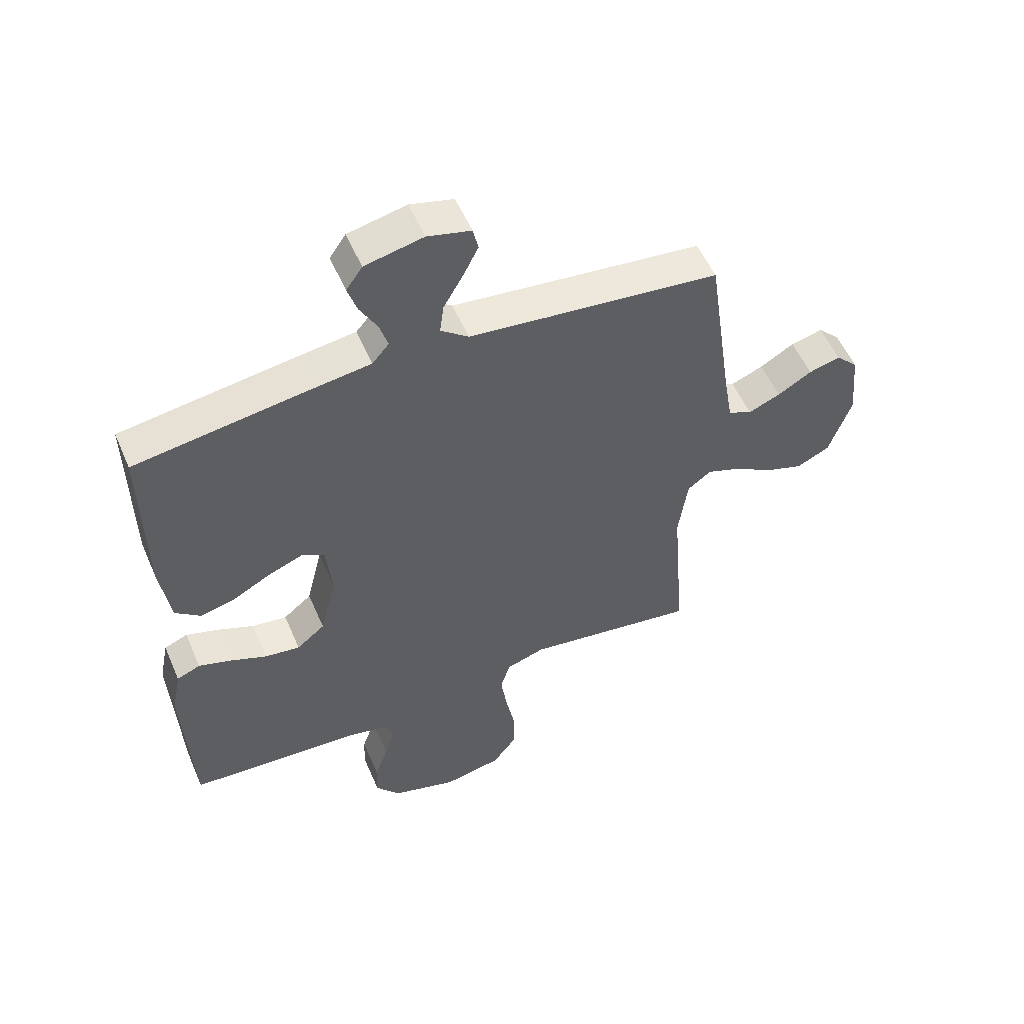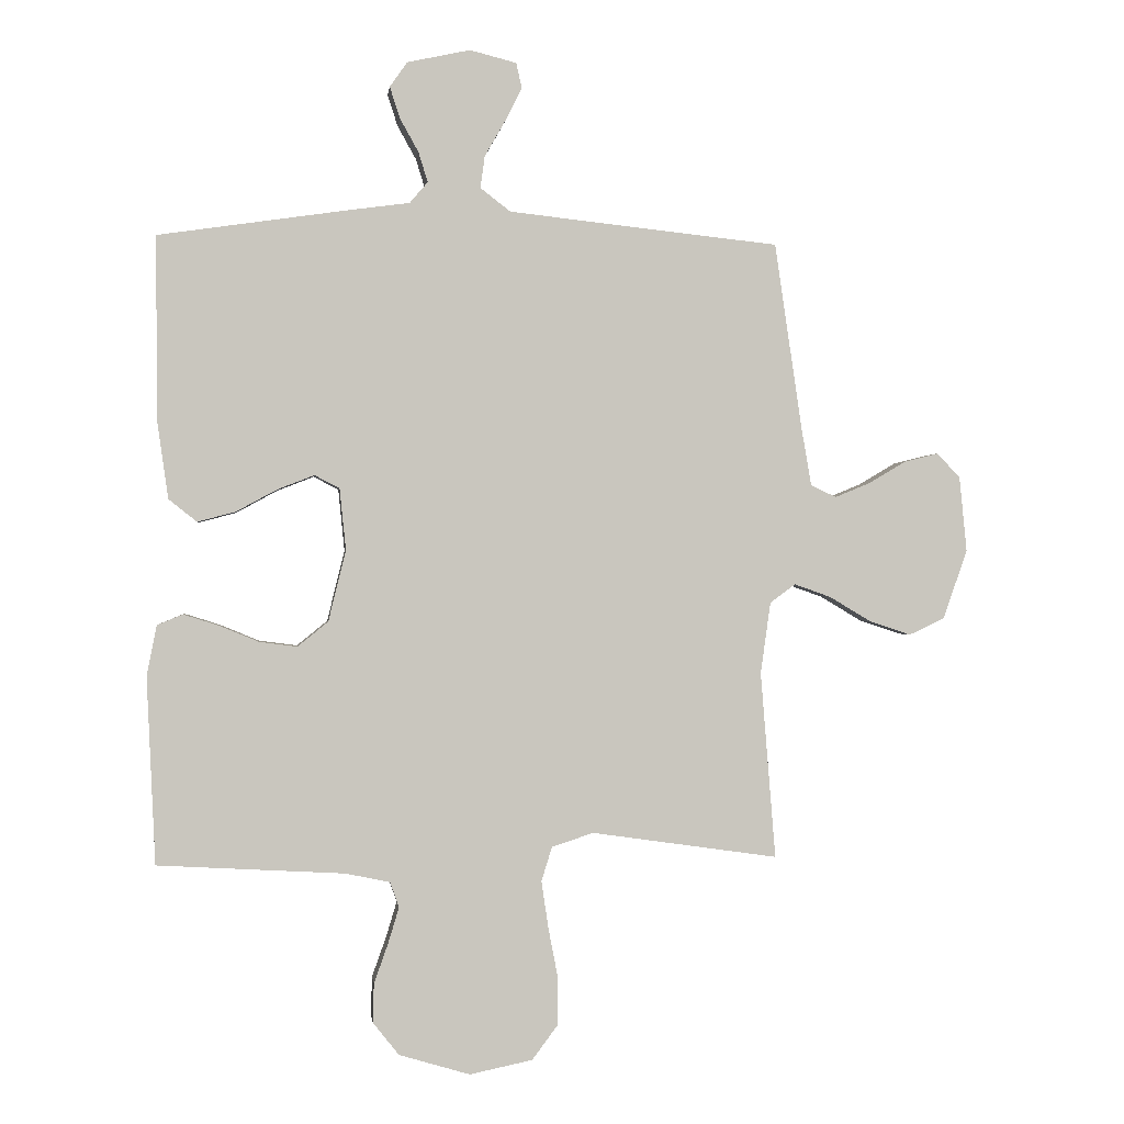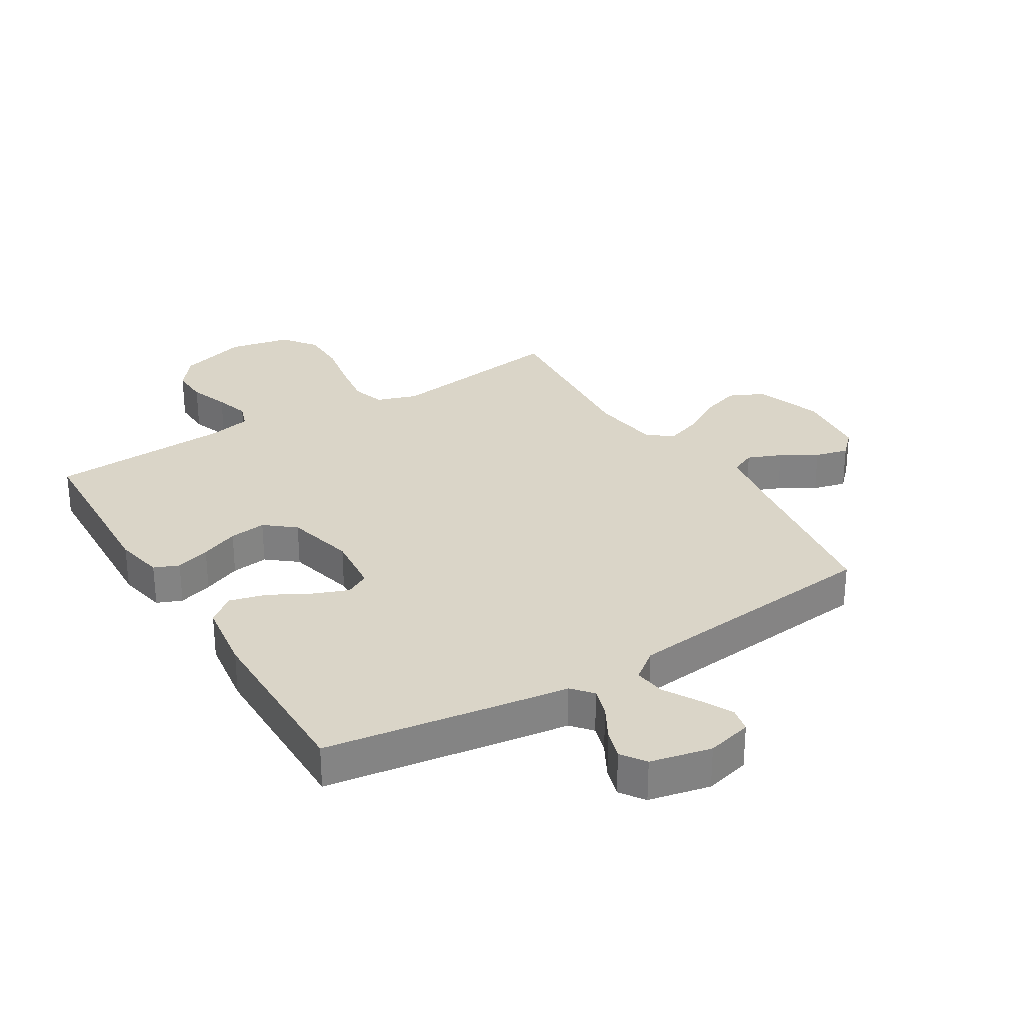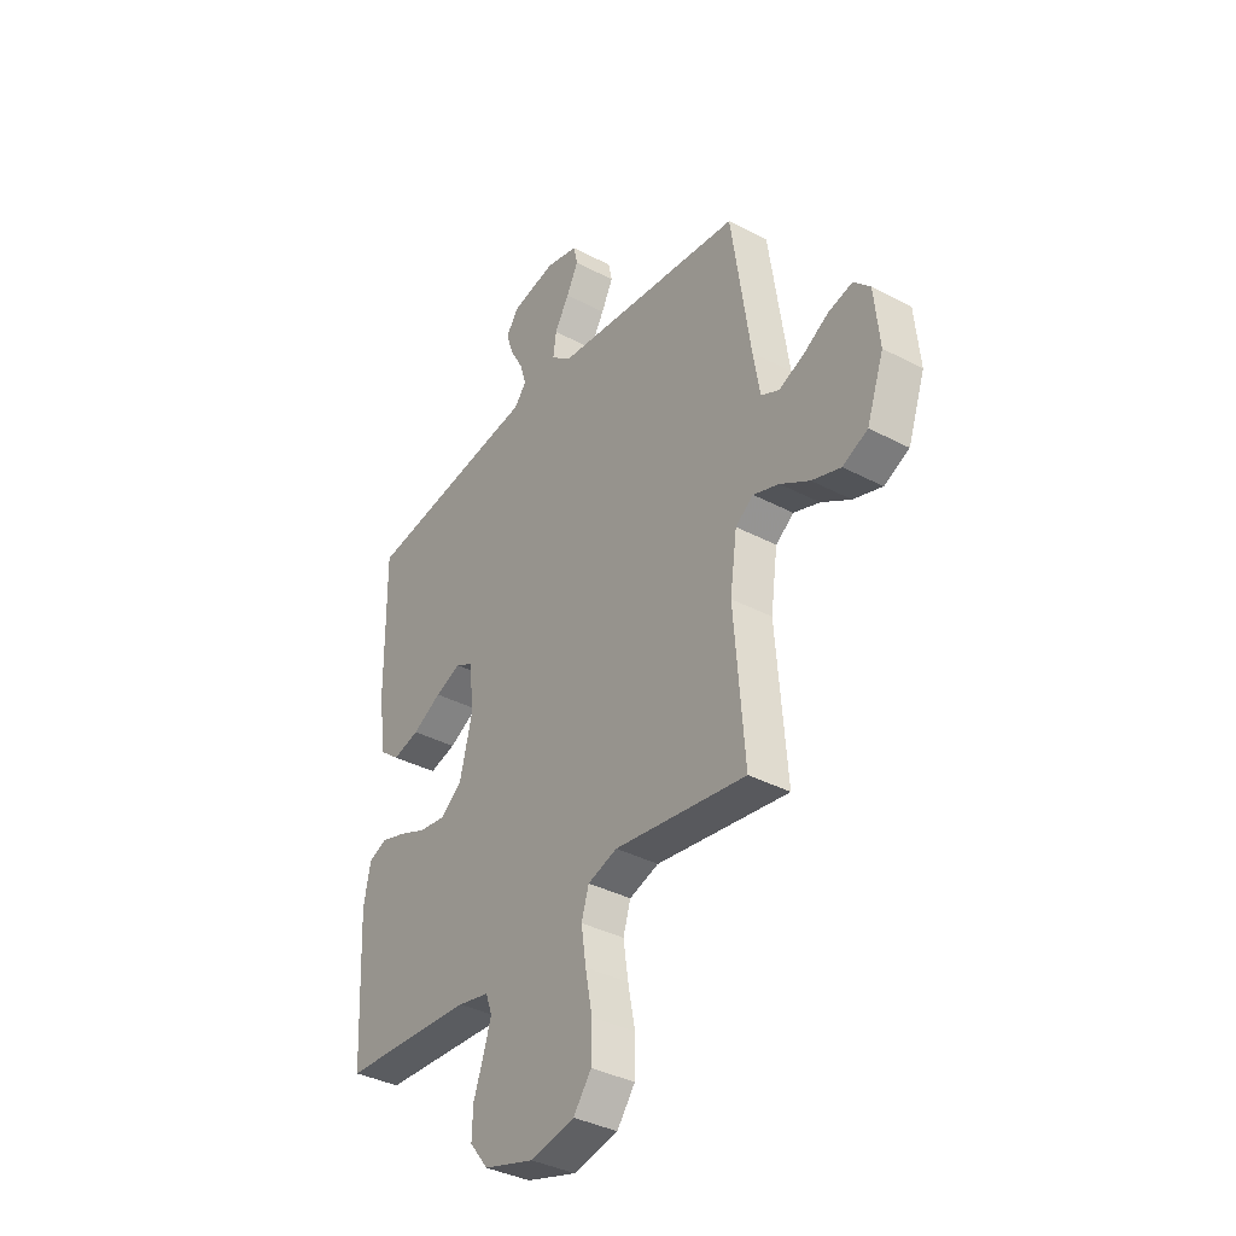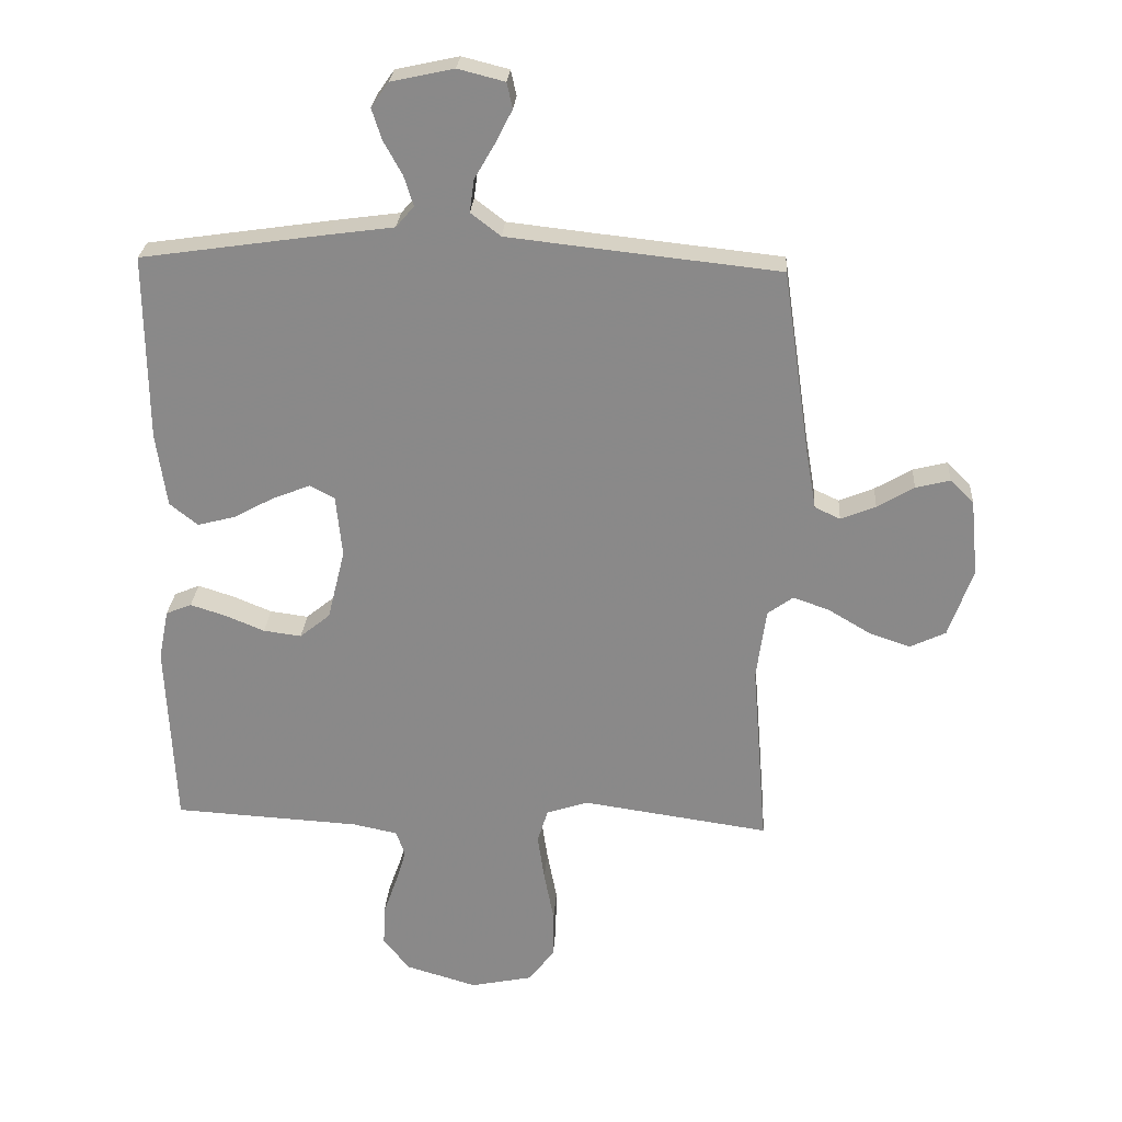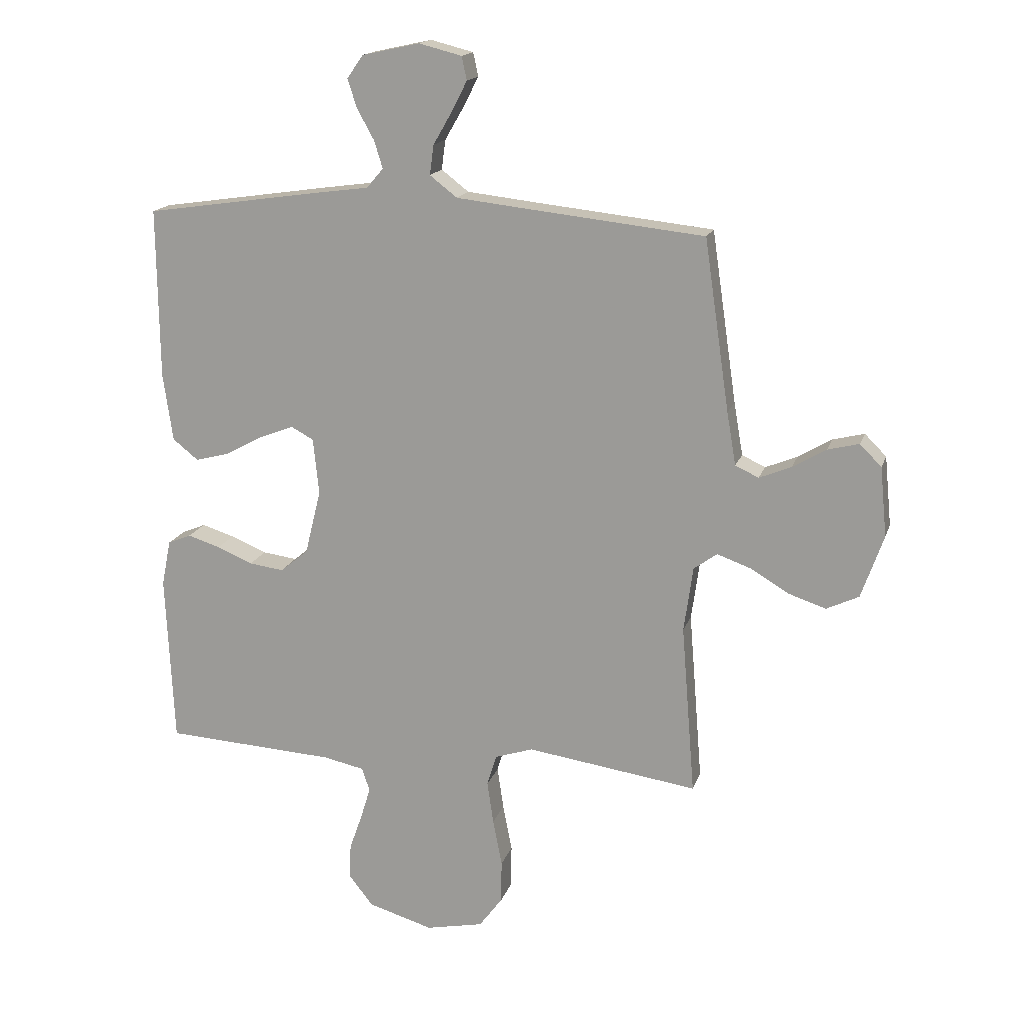
<metadata>
{"format":"obj","ext":"obj","renderer":"f3d","projection":"perspective","resolution":1024,"background":"white","views":[{"elev":54.3,"azim":-23.1,"up":"+Z"},{"elev":-0.2,"azim":-6.8,"up":"+Z"},{"elev":29.3,"azim":-31.5,"up":"+Y"},{"elev":-36.8,"azim":55.5,"up":"+Z"},{"elev":26.2,"azim":3.8,"up":"+Z"},{"elev":16.6,"azim":15.3,"up":"+Z"}]}
</metadata>
<code>
v -0.5 0.07 0.5
v -0.2 0.07 0.544
v -0.097 0.07 0.558
v -0.068 0.07 0.592
v -0.083 0.07 0.64
v -0.113 0.07 0.694
v -0.129 0.07 0.744
v -0.101 0.07 0.784
v 0 0.07 0.806
v 0.075 0.07 0.787
v 0.084 0.07 0.746
v 0.057 0.07 0.693
v 0.024 0.07 0.636
v 0.017 0.07 0.584
v 0.065 0.07 0.547
v 0.2 0.07 0.532
v 0.5 0.07 0.5
v 0.544 0.07 0.2
v 0.56 0.07 0.107
v 0.601 0.07 0.088
v 0.657 0.07 0.111
v 0.716 0.07 0.146
v 0.771 0.07 0.16
v 0.809 0.07 0.122
v 0.821 0.07 0
v 0.782 0.07 -0.111
v 0.725 0.07 -0.138
v 0.659 0.07 -0.116
v 0.592 0.07 -0.076
v 0.533 0.07 -0.055
v 0.492 0.07 -0.085
v 0.476 0.07 -0.2
v 0.5 0.07 -0.5
v 0.2 0.07 -0.457
v 0.133 0.07 -0.479
v 0.116 0.07 -0.534
v 0.127 0.07 -0.609
v 0.143 0.07 -0.692
v 0.142 0.07 -0.767
v 0.101 0.07 -0.822
v 0 0.07 -0.843
v -0.114 0.07 -0.809
v -0.156 0.07 -0.756
v -0.154 0.07 -0.694
v -0.131 0.07 -0.629
v -0.114 0.07 -0.573
v -0.128 0.07 -0.532
v -0.2 0.07 -0.517
v -0.5 0.07 -0.5
v -0.514 0.07 -0.2
v -0.498 0.07 -0.119
v -0.457 0.07 -0.102
v -0.4 0.07 -0.12
v -0.337 0.07 -0.146
v -0.276 0.07 -0.154
v -0.227 0.07 -0.114
v -0.199 0.07 0
v -0.209 0.07 0.099
v -0.249 0.07 0.12
v -0.308 0.07 0.097
v -0.374 0.07 0.061
v -0.435 0.07 0.045
v -0.48 0.07 0.081
v -0.497 0.07 0.2
v -0.5 0 0.5
v -0.2 0 0.544
v -0.097 0 0.558
v -0.068 0 0.592
v -0.083 0 0.64
v -0.113 0 0.694
v -0.129 0 0.744
v -0.101 0 0.784
v 0 0 0.806
v 0.075 0 0.787
v 0.084 0 0.746
v 0.057 0 0.693
v 0.024 0 0.636
v 0.017 0 0.584
v 0.065 0 0.547
v 0.2 0 0.532
v 0.5 0 0.5
v 0.544 0 0.2
v 0.56 0 0.107
v 0.601 0 0.088
v 0.657 0 0.111
v 0.716 0 0.146
v 0.771 0 0.16
v 0.809 0 0.122
v 0.821 0 0
v 0.782 0 -0.111
v 0.725 0 -0.138
v 0.659 0 -0.116
v 0.592 0 -0.076
v 0.533 0 -0.055
v 0.492 0 -0.085
v 0.476 0 -0.2
v 0.5 0 -0.5
v 0.2 0 -0.457
v 0.133 0 -0.479
v 0.116 0 -0.534
v 0.127 0 -0.609
v 0.143 0 -0.692
v 0.142 0 -0.767
v 0.101 0 -0.822
v 0 0 -0.843
v -0.114 0 -0.809
v -0.156 0 -0.756
v -0.154 0 -0.694
v -0.131 0 -0.629
v -0.114 0 -0.573
v -0.128 0 -0.532
v -0.2 0 -0.517
v -0.5 0 -0.5
v -0.514 0 -0.2
v -0.498 0 -0.119
v -0.457 0 -0.102
v -0.4 0 -0.12
v -0.337 0 -0.146
v -0.276 0 -0.154
v -0.227 0 -0.114
v -0.199 0 0
v -0.209 0 0.099
v -0.249 0 0.12
v -0.308 0 0.097
v -0.374 0 0.061
v -0.435 0 0.045
v -0.48 0 0.081
v -0.497 0 0.2
f 1 2 3
f 64 1 3
f 63 64 3
f 62 63 3
f 61 62 3
f 60 61 3
f 59 60 3 4
f 58 59 4
f 57 58 4
f 52 53 54
f 51 52 54
f 50 51 54
f 49 50 54
f 48 49 54
f 47 48 54 55
f 43 44 45
f 42 43 45
f 41 42 45
f 40 41 45
f 39 40 45
f 38 39 45
f 37 38 45
f 36 37 45 46
f 35 36 46 47
f 32 33 34
f 47 55 56
f 35 47 56
f 34 35 56
f 32 34 56
f 31 32 56
f 27 28 29
f 26 27 29
f 25 26 29
f 24 25 29
f 23 24 29
f 22 23 29
f 21 22 29
f 20 21 29 30
f 16 17 18
f 15 16 18 19
f 14 15 19
f 11 12 13
f 10 11 13
f 9 10 13
f 8 9 13
f 7 8 13
f 6 7 13
f 5 6 13
f 4 5 13 14
f 57 4 14 19
f 31 56 57
f 30 31 57
f 20 30 57
f 19 20 57
f 67 66 65
f 67 65 128
f 67 128 127
f 67 127 126
f 67 126 125
f 67 125 124
f 68 67 124 123
f 68 123 122
f 68 122 121
f 118 117 116
f 118 116 115
f 118 115 114
f 118 114 113
f 118 113 112
f 119 118 112 111
f 109 108 107
f 109 107 106
f 109 106 105
f 109 105 104
f 109 104 103
f 109 103 102
f 109 102 101
f 110 109 101 100
f 111 110 100 99
f 98 97 96
f 120 119 111
f 120 111 99
f 120 99 98
f 120 98 96
f 120 96 95
f 93 92 91
f 93 91 90
f 93 90 89
f 93 89 88
f 93 88 87
f 93 87 86
f 93 86 85
f 94 93 85 84
f 82 81 80
f 83 82 80 79
f 83 79 78
f 77 76 75
f 77 75 74
f 77 74 73
f 77 73 72
f 77 72 71
f 77 71 70
f 77 70 69
f 78 77 69 68
f 83 78 68 121
f 121 120 95
f 121 95 94
f 121 94 84
f 121 84 83
f 1 65 66 2
f 2 66 67 3
f 3 67 68 4
f 4 68 69 5
f 5 69 70 6
f 6 70 71 7
f 7 71 72 8
f 8 72 73 9
f 9 73 74 10
f 10 74 75 11
f 11 75 76 12
f 12 76 77 13
f 13 77 78 14
f 14 78 79 15
f 15 79 80 16
f 16 80 81 17
f 17 81 82 18
f 18 82 83 19
f 19 83 84 20
f 20 84 85 21
f 21 85 86 22
f 22 86 87 23
f 23 87 88 24
f 24 88 89 25
f 25 89 90 26
f 26 90 91 27
f 27 91 92 28
f 28 92 93 29
f 29 93 94 30
f 30 94 95 31
f 31 95 96 32
f 32 96 97 33
f 33 97 98 34
f 34 98 99 35
f 35 99 100 36
f 36 100 101 37
f 37 101 102 38
f 38 102 103 39
f 39 103 104 40
f 40 104 105 41
f 41 105 106 42
f 42 106 107 43
f 43 107 108 44
f 44 108 109 45
f 45 109 110 46
f 46 110 111 47
f 47 111 112 48
f 48 112 113 49
f 49 113 114 50
f 50 114 115 51
f 51 115 116 52
f 52 116 117 53
f 53 117 118 54
f 54 118 119 55
f 55 119 120 56
f 56 120 121 57
f 57 121 122 58
f 58 122 123 59
f 59 123 124 60
f 60 124 125 61
f 61 125 126 62
f 62 126 127 63
f 63 127 128 64
f 64 128 65 1

</code>
